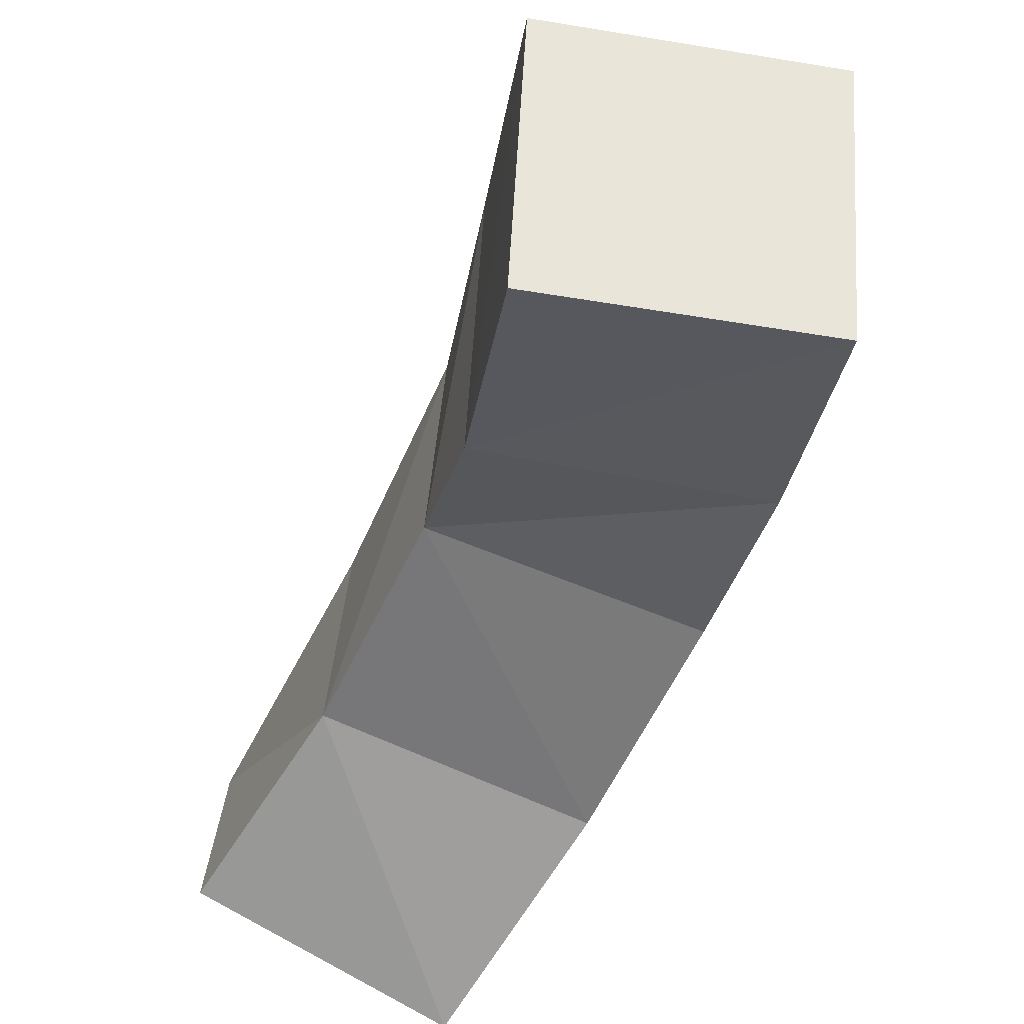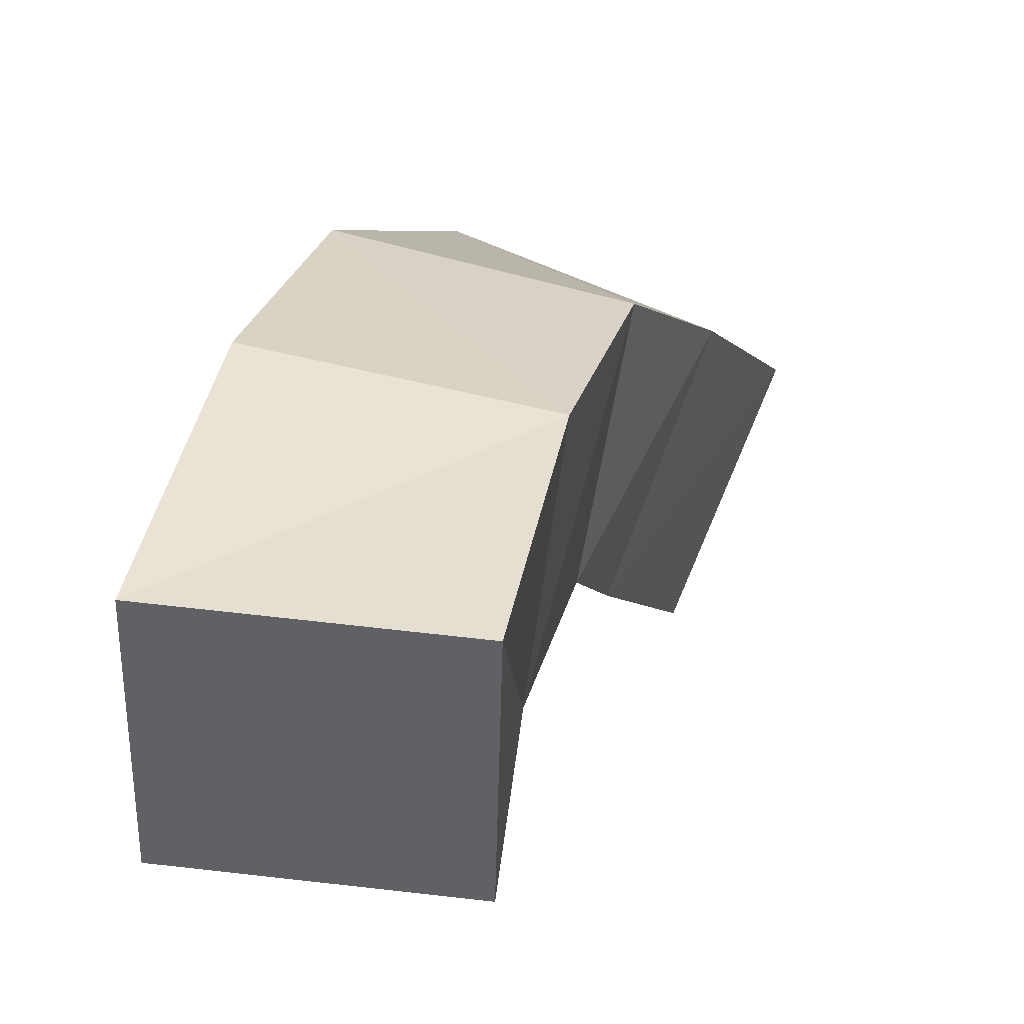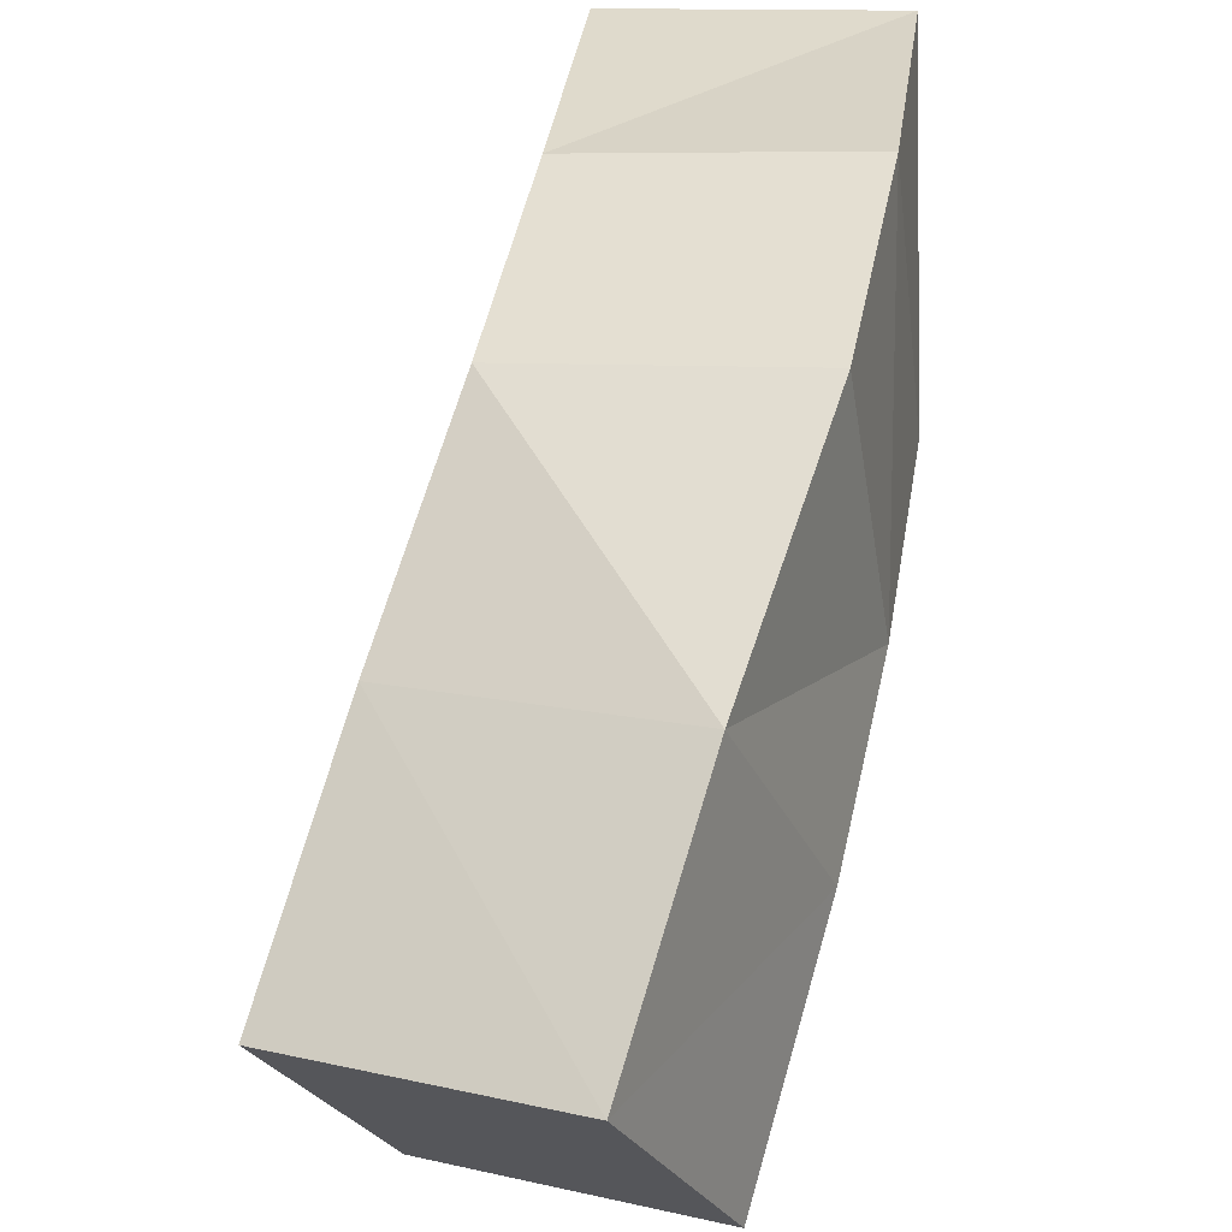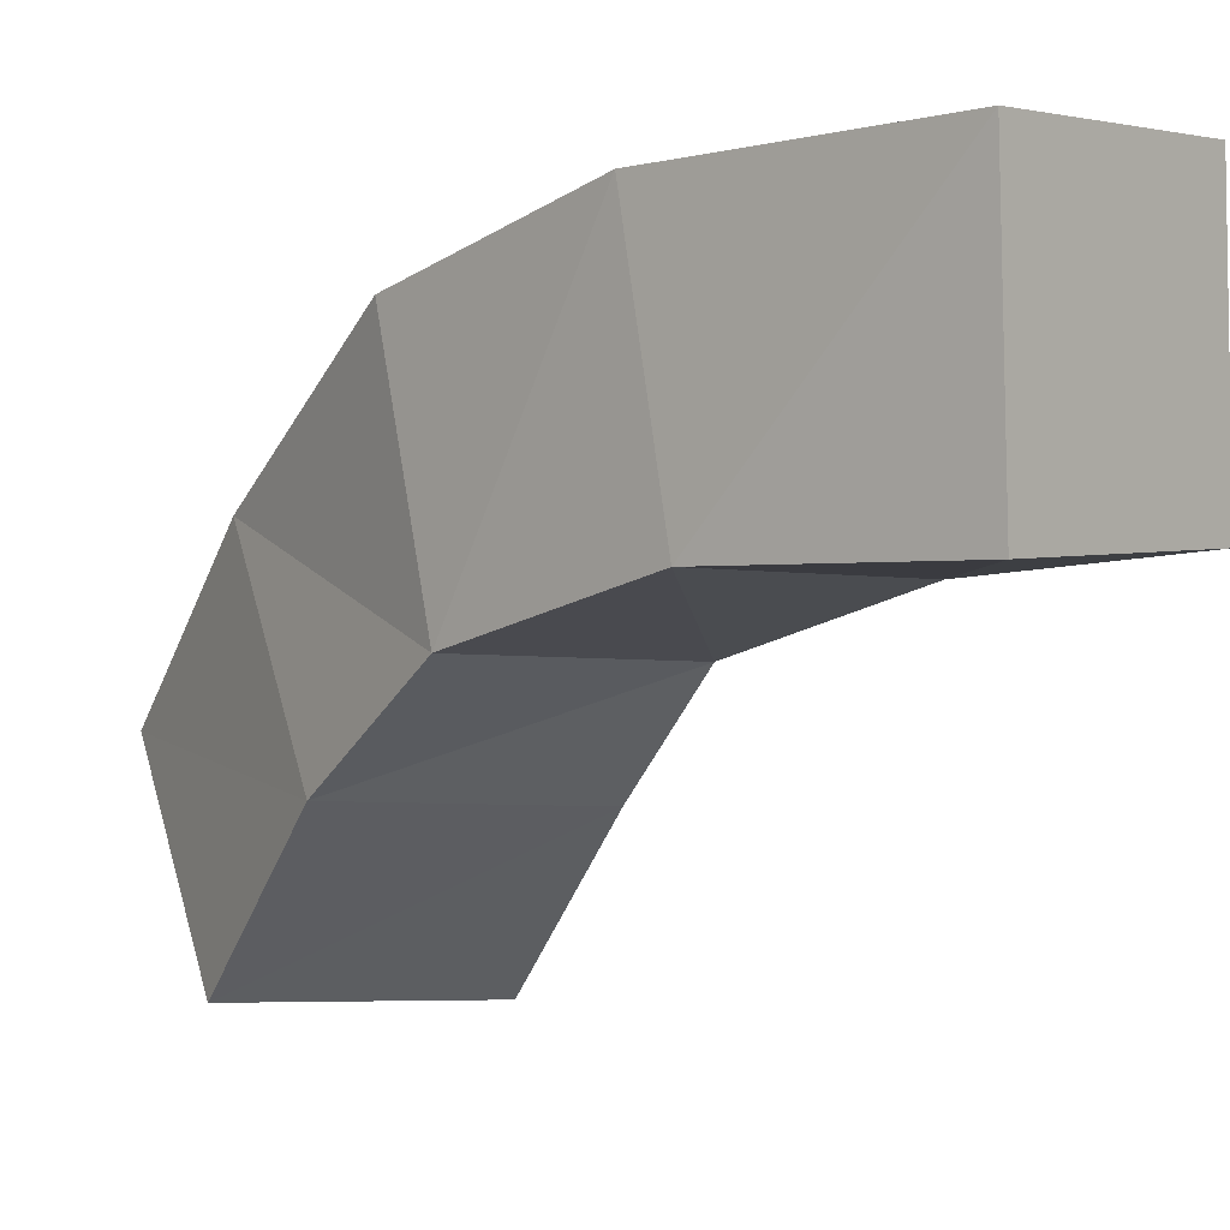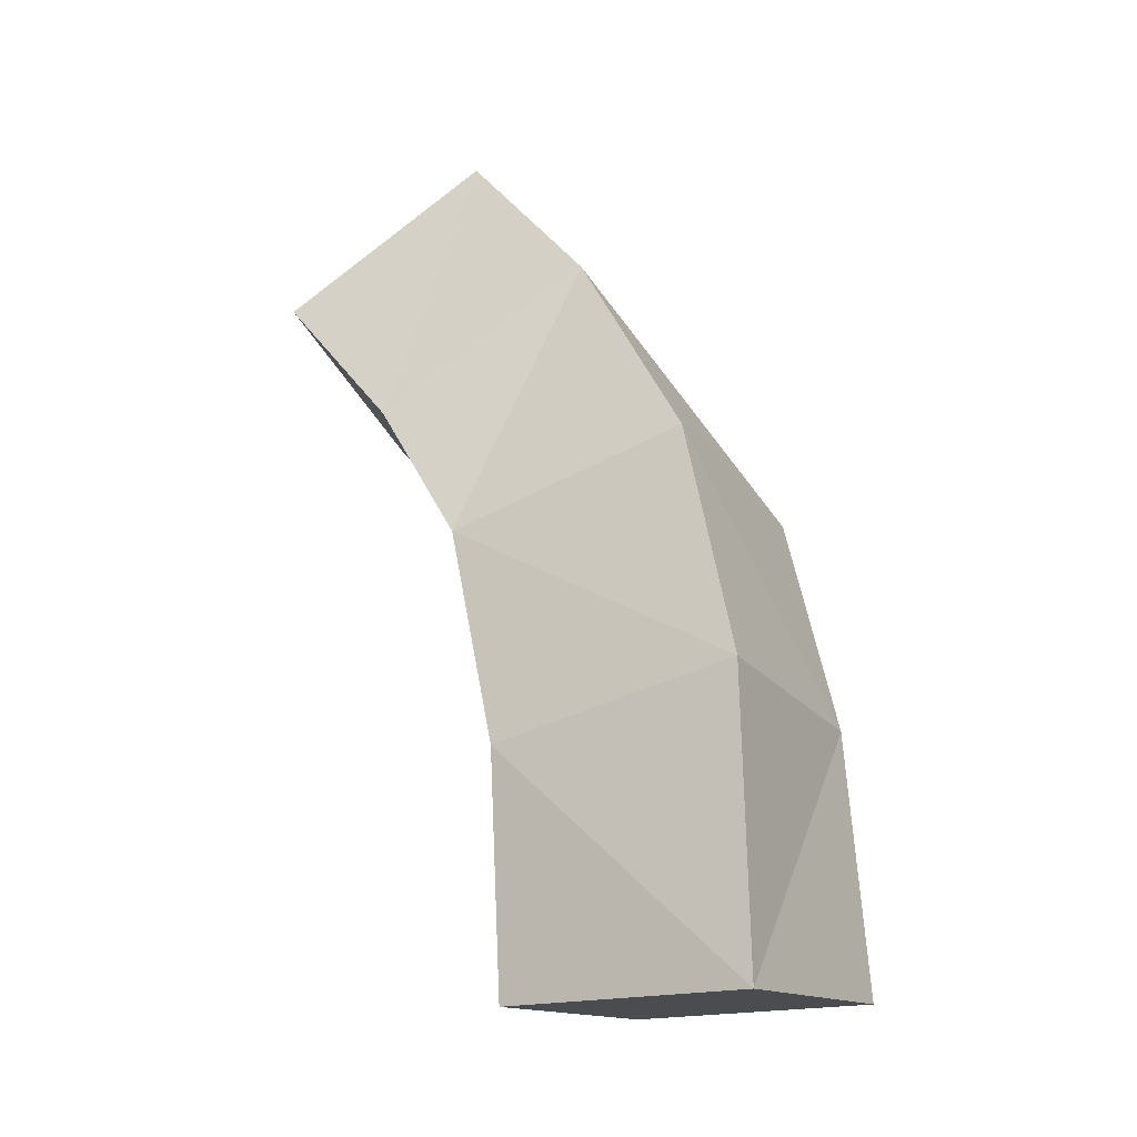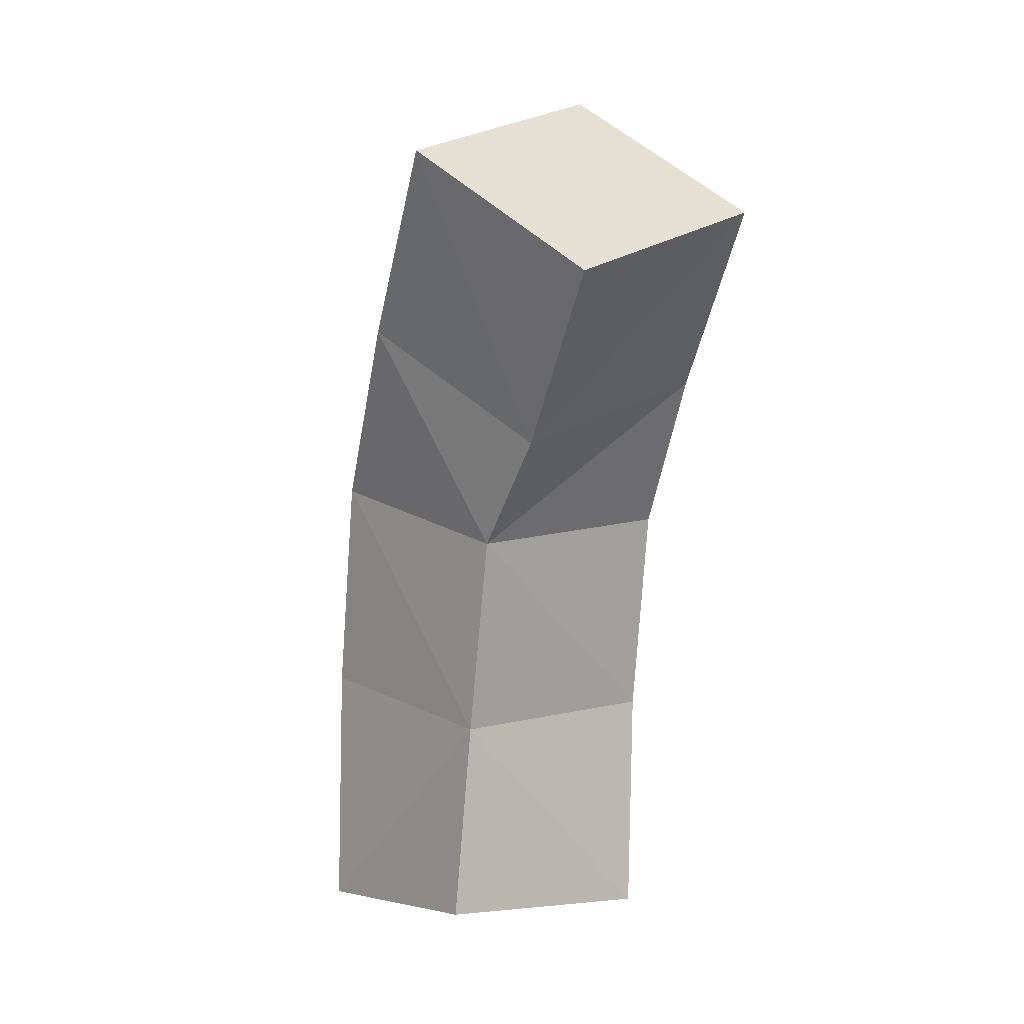
<metadata>
{"format":"obj","ext":"obj","renderer":"f3d","projection":"perspective","resolution":1024,"background":"white","views":[{"elev":-75.3,"azim":147.5,"up":"+Z"},{"elev":43.3,"azim":6.2,"up":"+Z"},{"elev":25.6,"azim":-177.1,"up":"+Z"},{"elev":3.6,"azim":-51.6,"up":"+Z"},{"elev":-12.8,"azim":-58.4,"up":"+Y"},{"elev":-6.4,"azim":144.5,"up":"+Y"}]}
</metadata>
<code>
o Cube
v 1.183 -0.1109 -1.547
v 1.221 -0.0236 0.4331
v -0.7759 0.02744 0.4613
v -0.8084 -0.06202 -1.532
v 1.167 1.538 -1.753
v 1.371 2.043 0.1633
v -0.6041 2.313 0.2953
v -0.8081 1.808 -1.621
v 1.349 3.158 -2.27
v 1.622 3.791 -0.4147
v -0.6076 3.512 -2.123
v -0.3344 4.145 -0.2682
v 1.51 3.931 -3.149
v 2.099 5.066 -1.639
v -0.3413 4.656 -2.997
v 0.2482 5.791 -1.486
v 1.943 5.108 -4.461
v 2.58 6.319 -3.002
v 0.1079 5.888 -4.307
v 0.7448 7.099 -2.848
f 1 3 4
f 6 12 7
f 5 2 1
f 6 3 2
f 3 8 4
f 5 4 8
f 10 16 12
f 5 10 6
f 7 11 8
f 8 9 5
f 15 20 19
f 9 14 10
f 11 16 15
f 9 15 13
f 19 18 17
f 13 19 17
f 14 20 16
f 13 18 14
f 1 2 3
f 6 10 12
f 5 6 2
f 6 7 3
f 3 7 8
f 5 1 4
f 10 14 16
f 5 9 10
f 7 12 11
f 8 11 9
f 15 16 20
f 9 13 14
f 11 12 16
f 9 11 15
f 19 20 18
f 13 15 19
f 14 18 20
f 13 17 18

</code>
